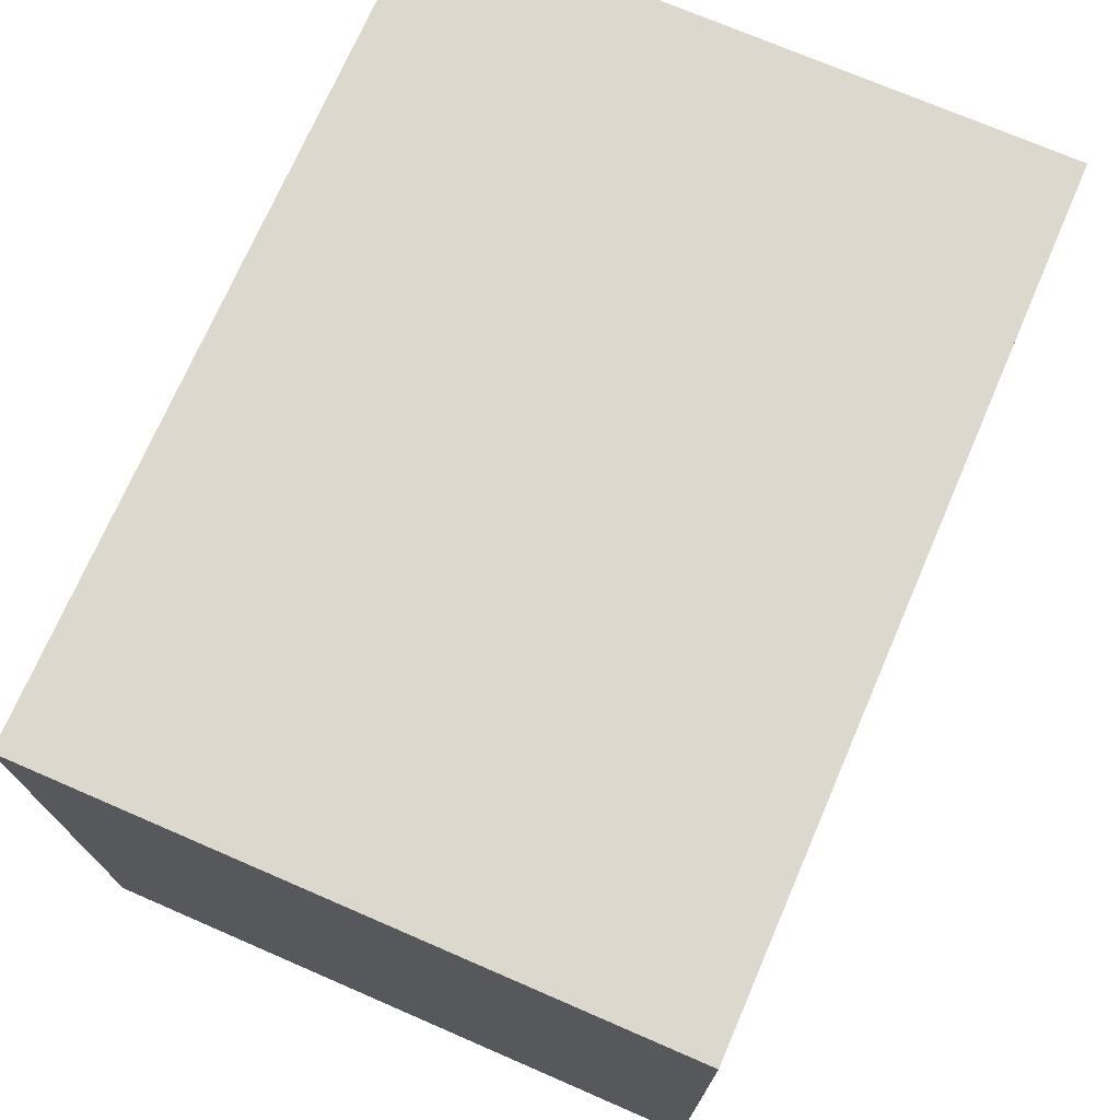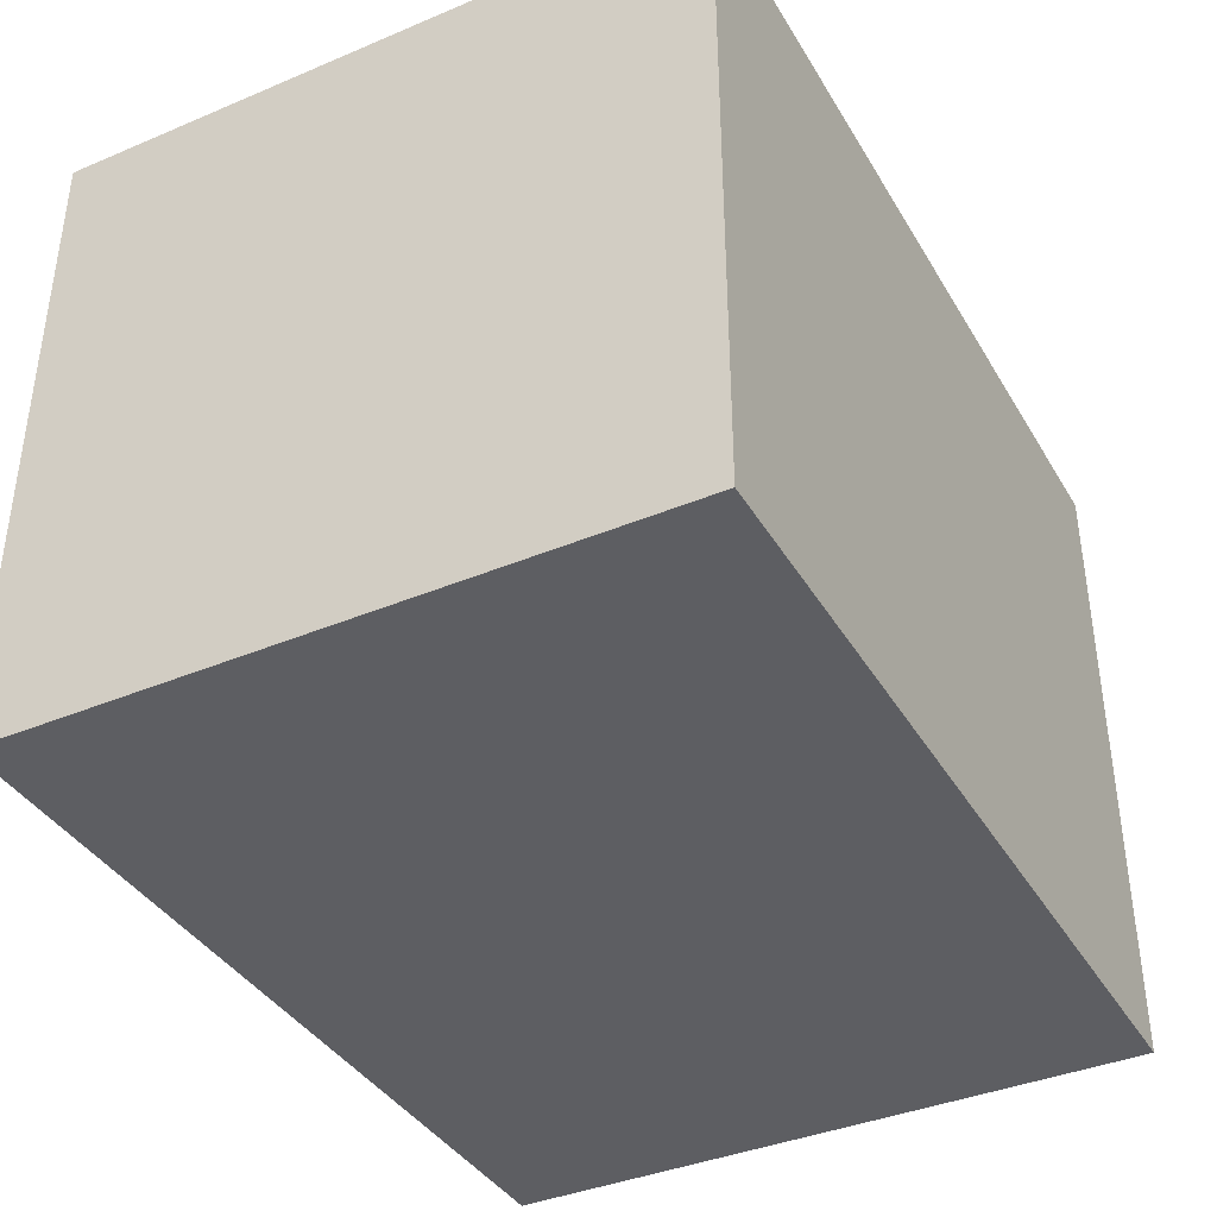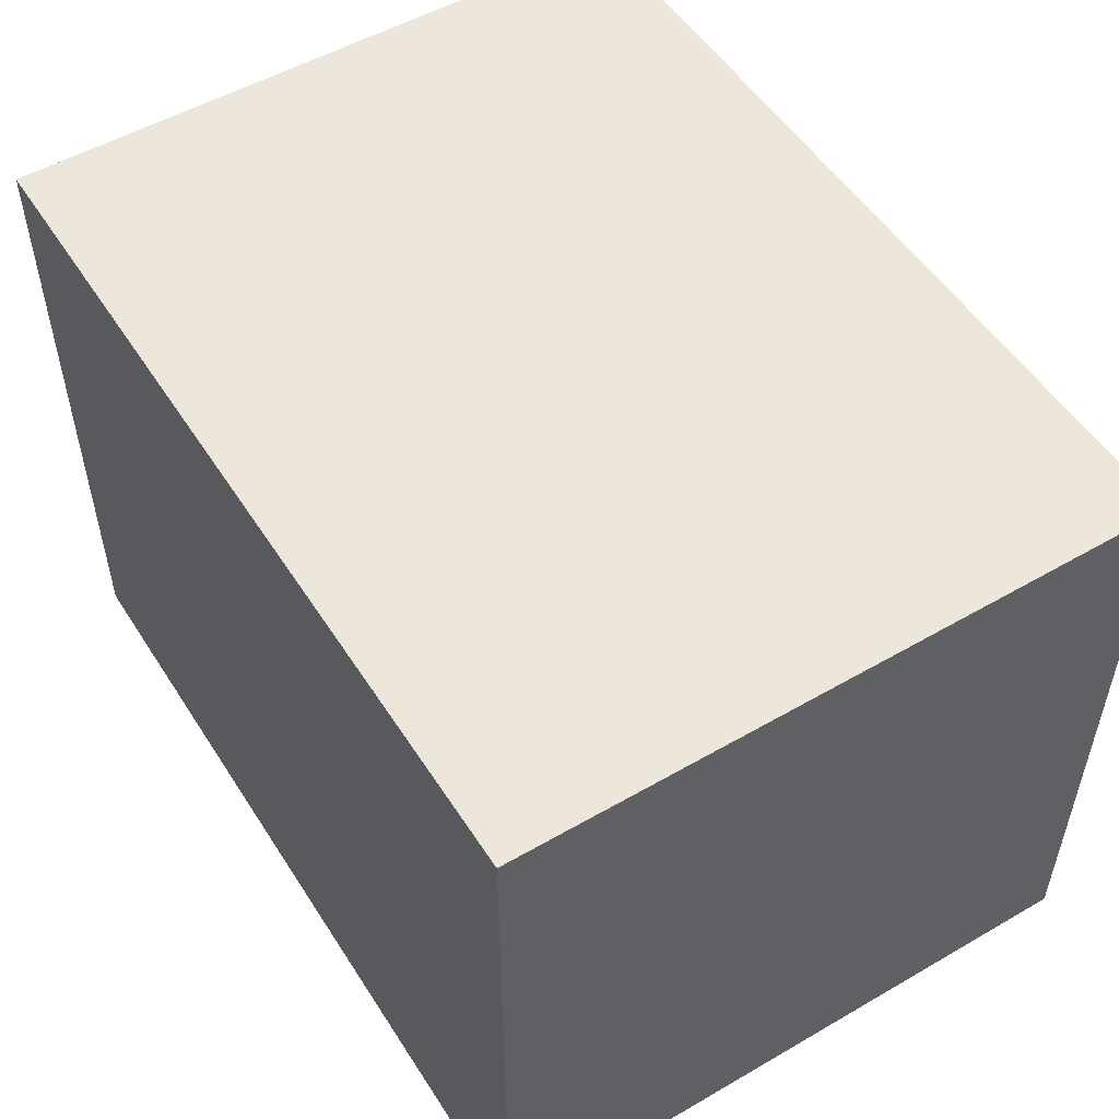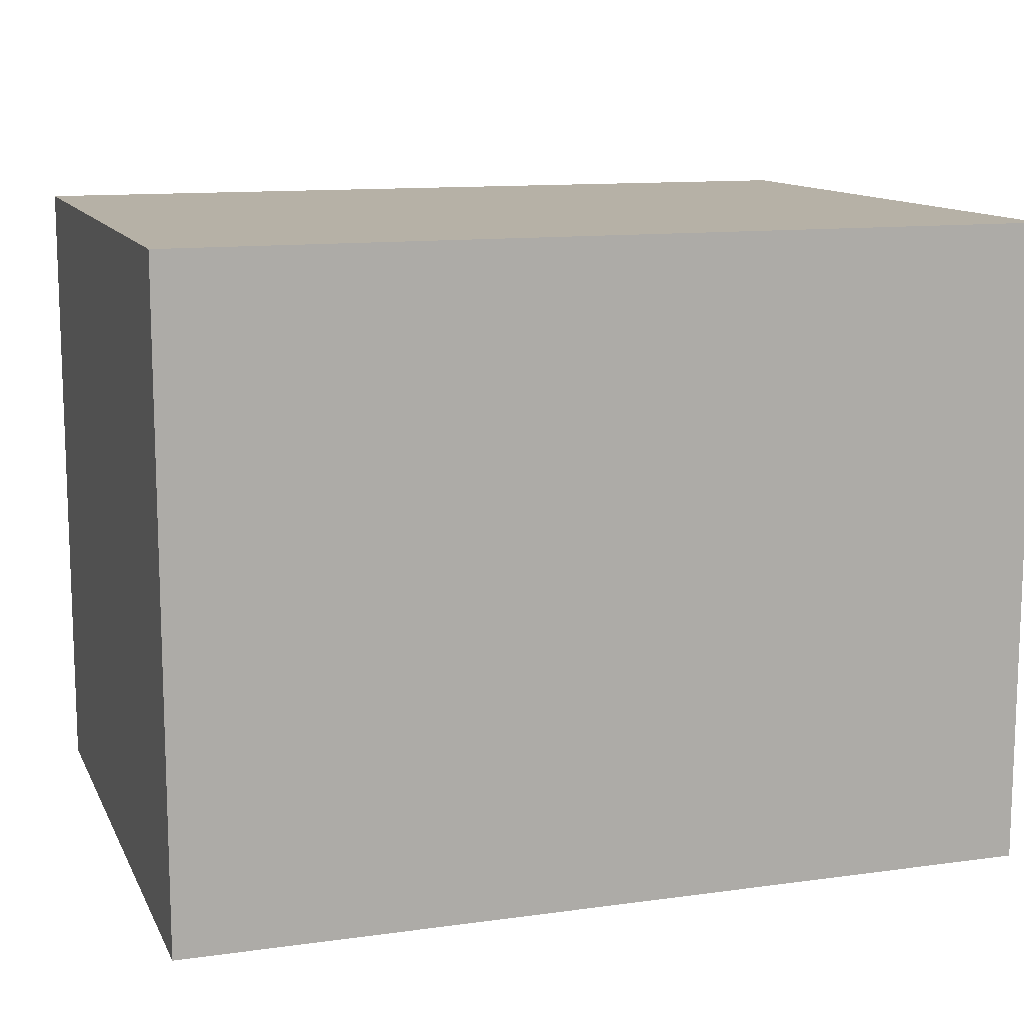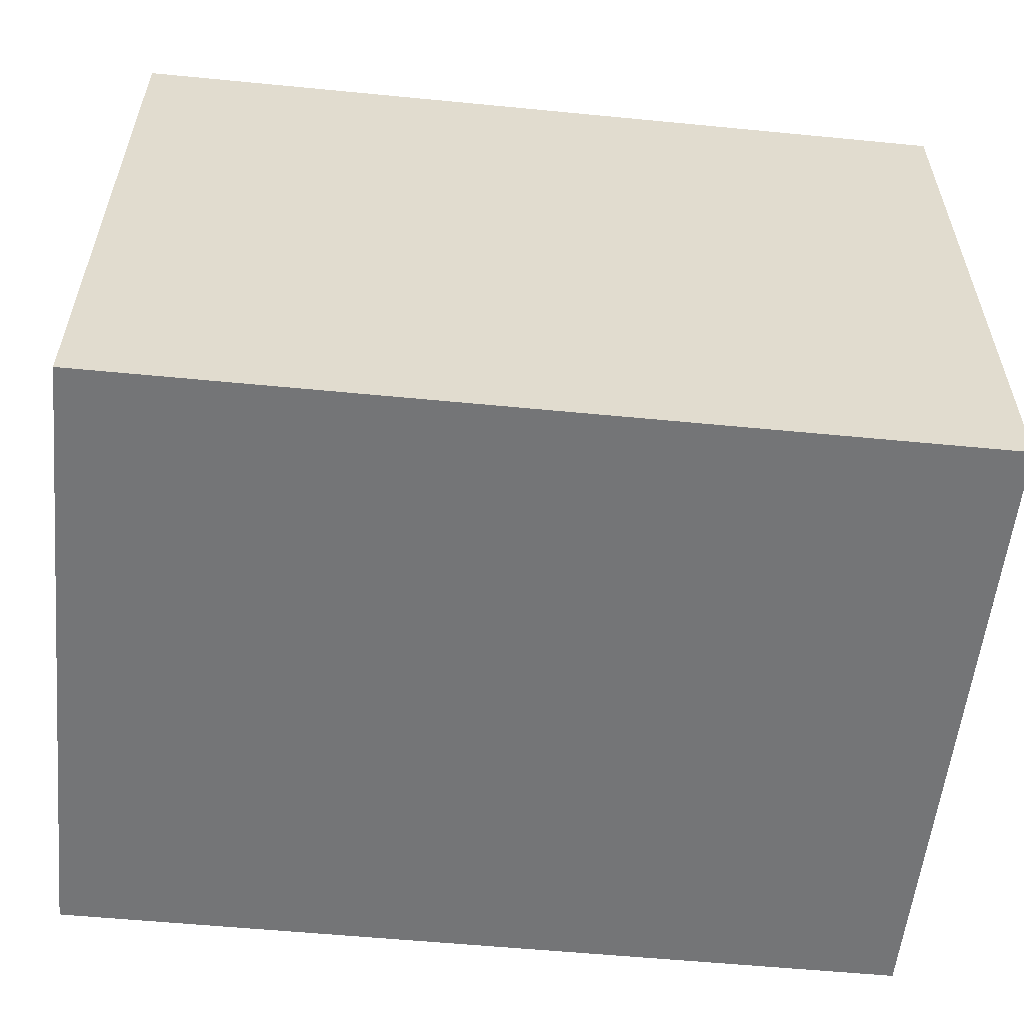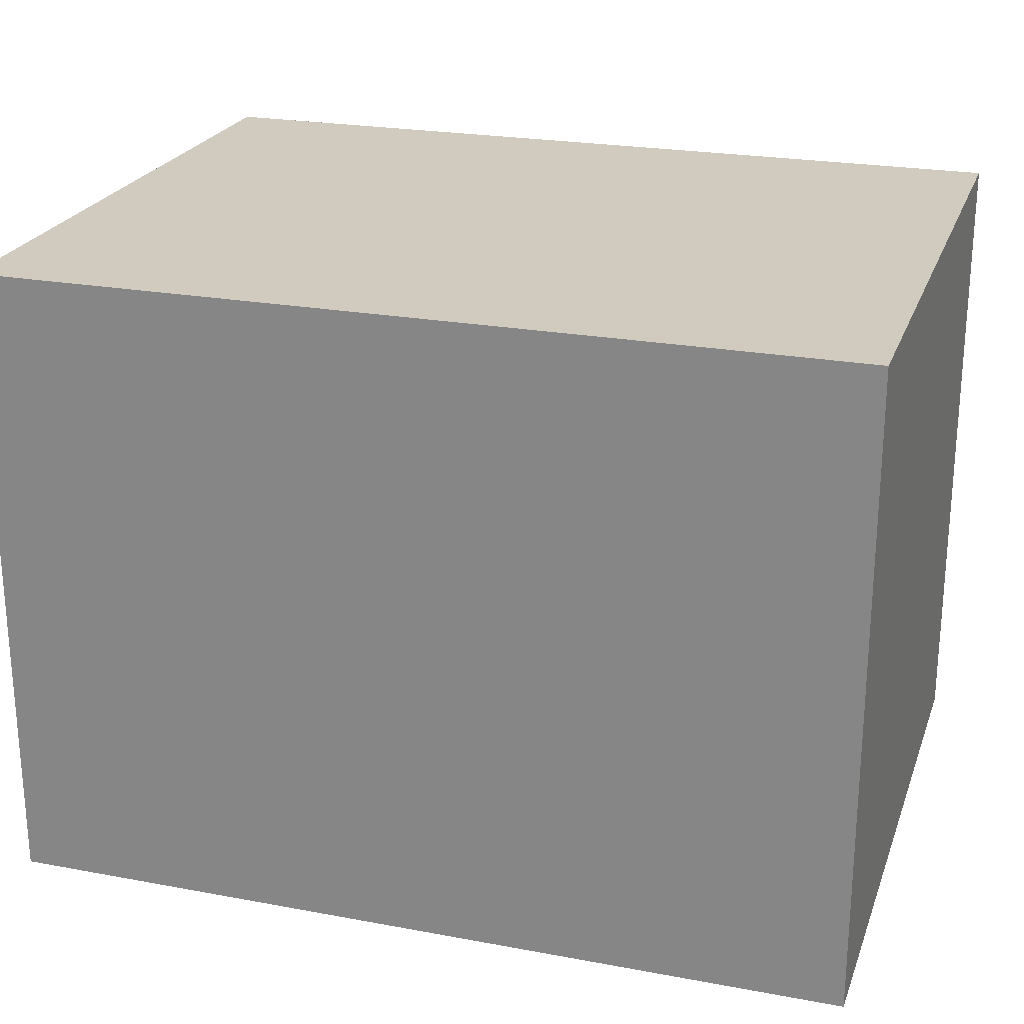
<metadata>
{"format":"obj","ext":"obj","renderer":"f3d","projection":"perspective","resolution":1024,"background":"white","views":[{"elev":72.6,"azim":113.4,"up":"+Z"},{"elev":-38.8,"azim":-62.2,"up":"+Y"},{"elev":52.6,"azim":-121.9,"up":"+Z"},{"elev":12.1,"azim":161.9,"up":"+Y"},{"elev":-56.4,"azim":-5.8,"up":"+Y"},{"elev":23.5,"azim":17.3,"up":"+Z"}]}
</metadata>
<code>
o CatCube - 8x6x6
v 4 3 -3
v 4 -3 -3
v 4 3 3
v 4 -3 3
v -4 3 -3
v -4 -3 -3
v -4 3 3
v -4 -3 3
f 1 5 7 3
f 4 3 7 8
f 8 7 5 6
f 6 2 4 8
f 2 1 3 4
f 6 5 1 2

</code>
